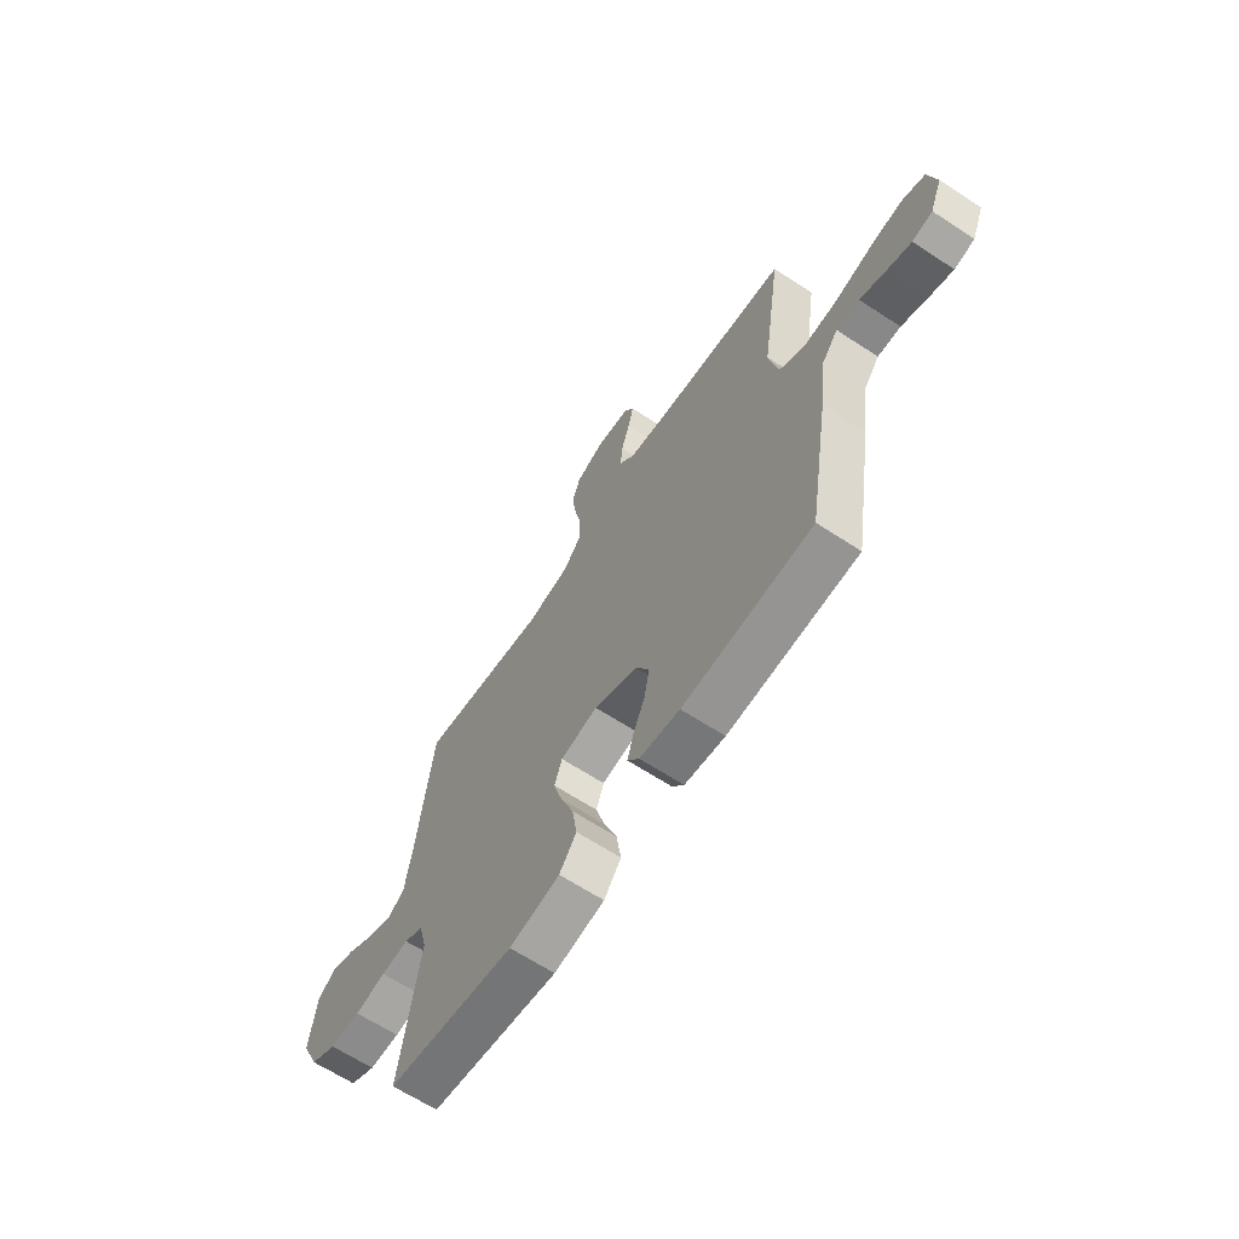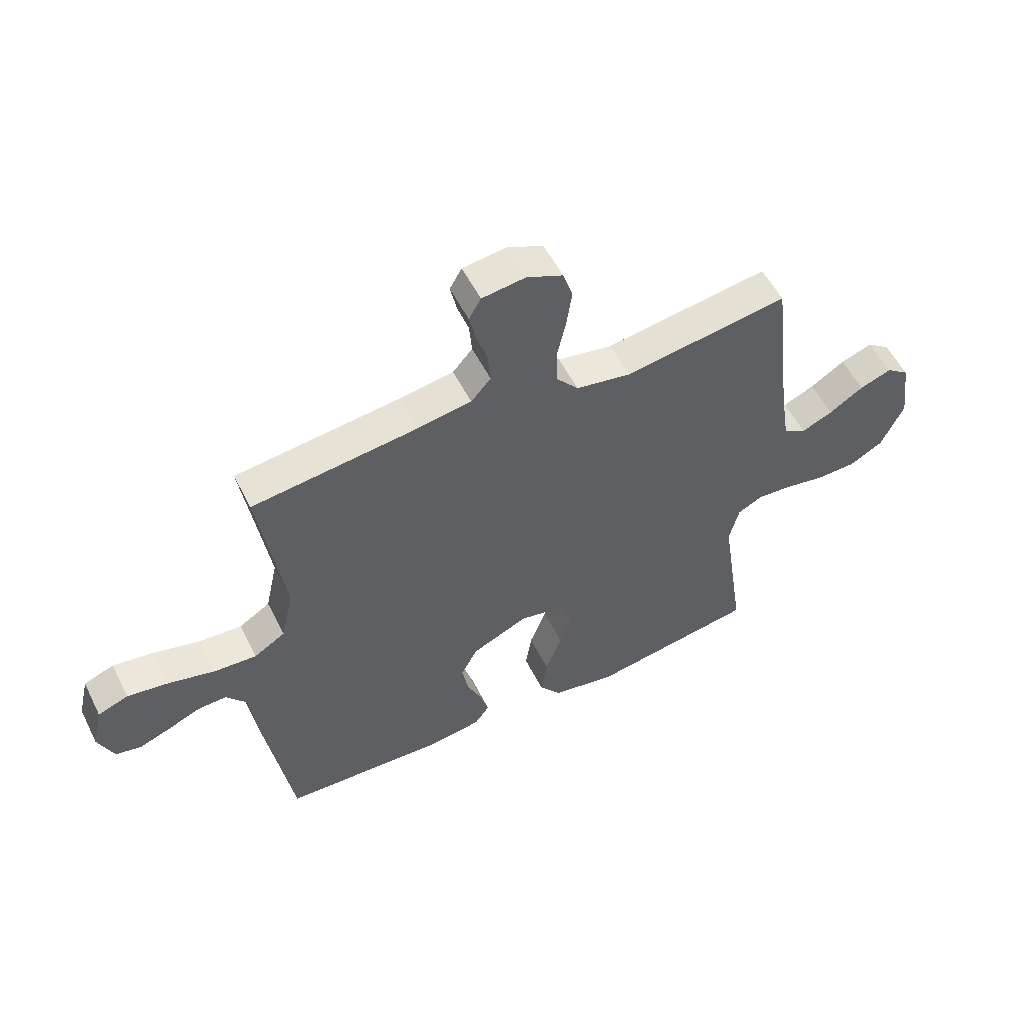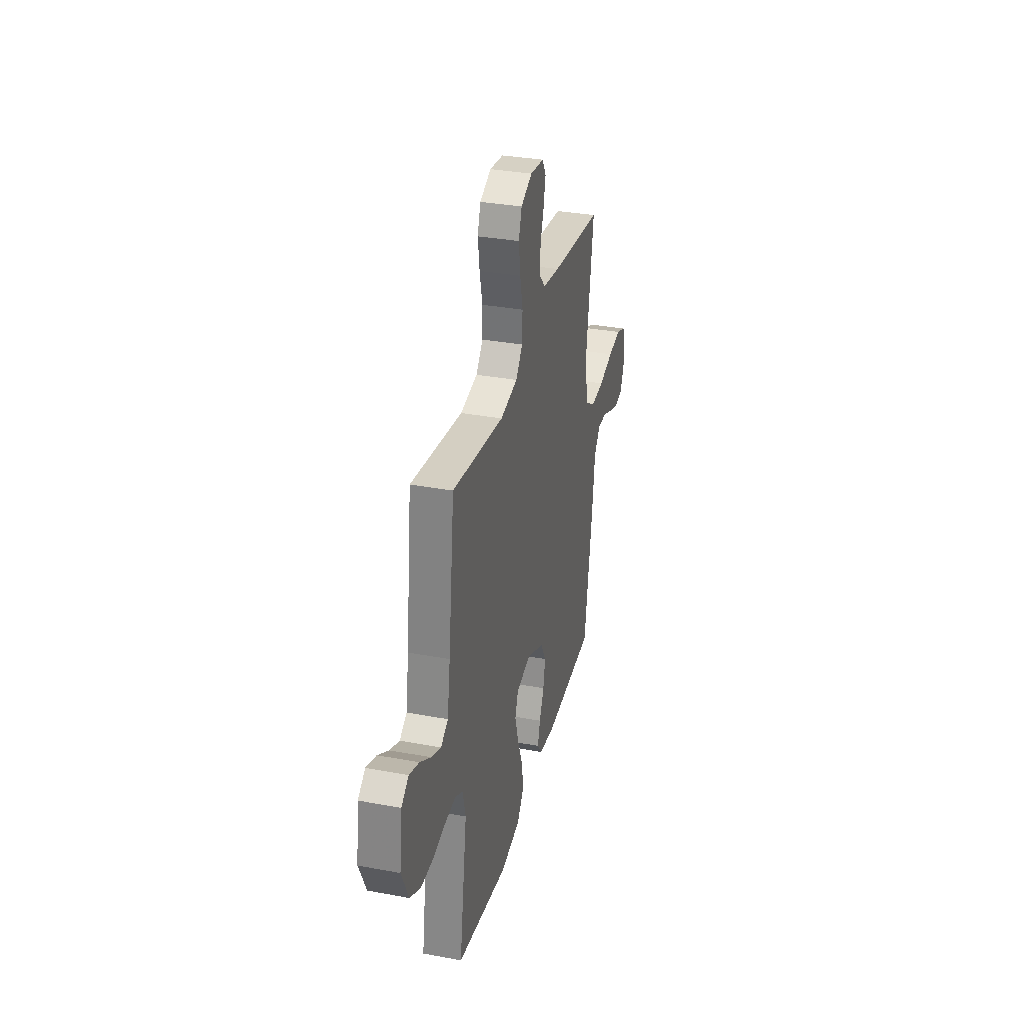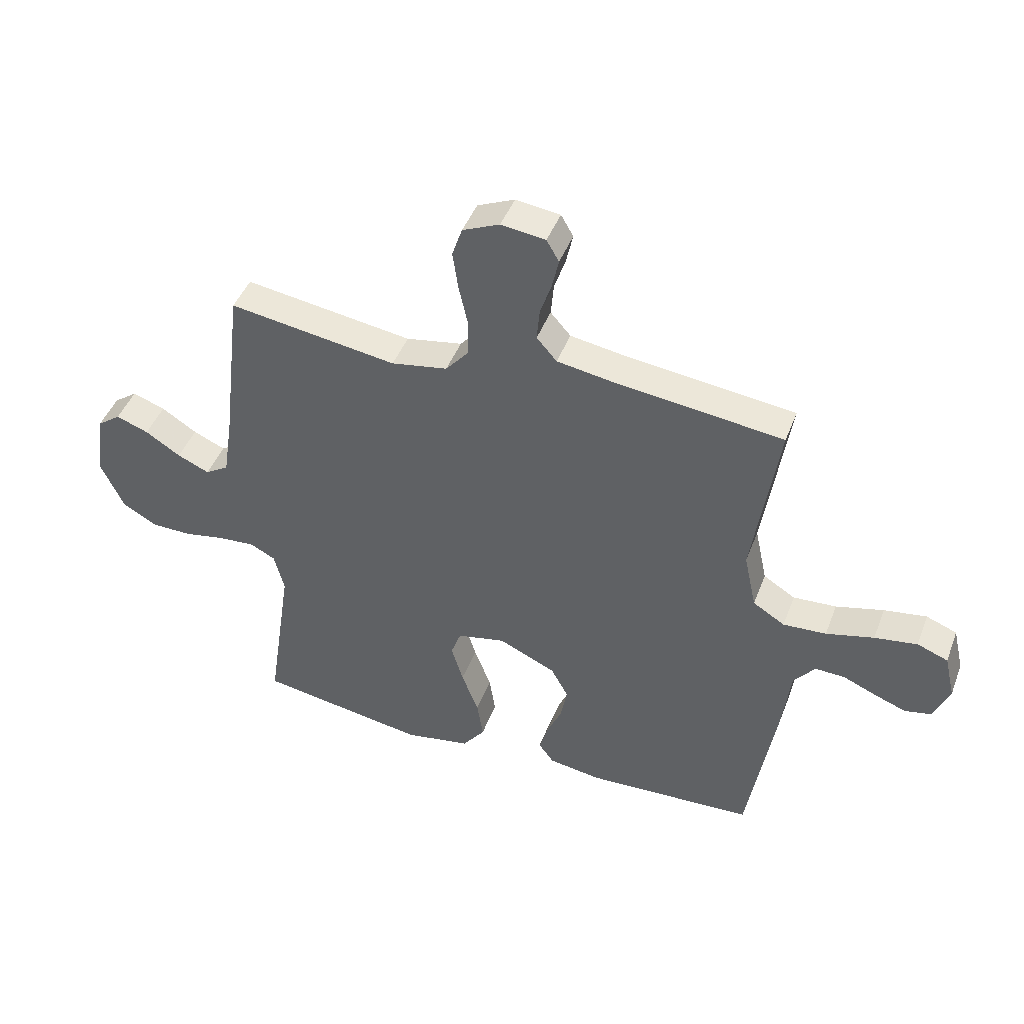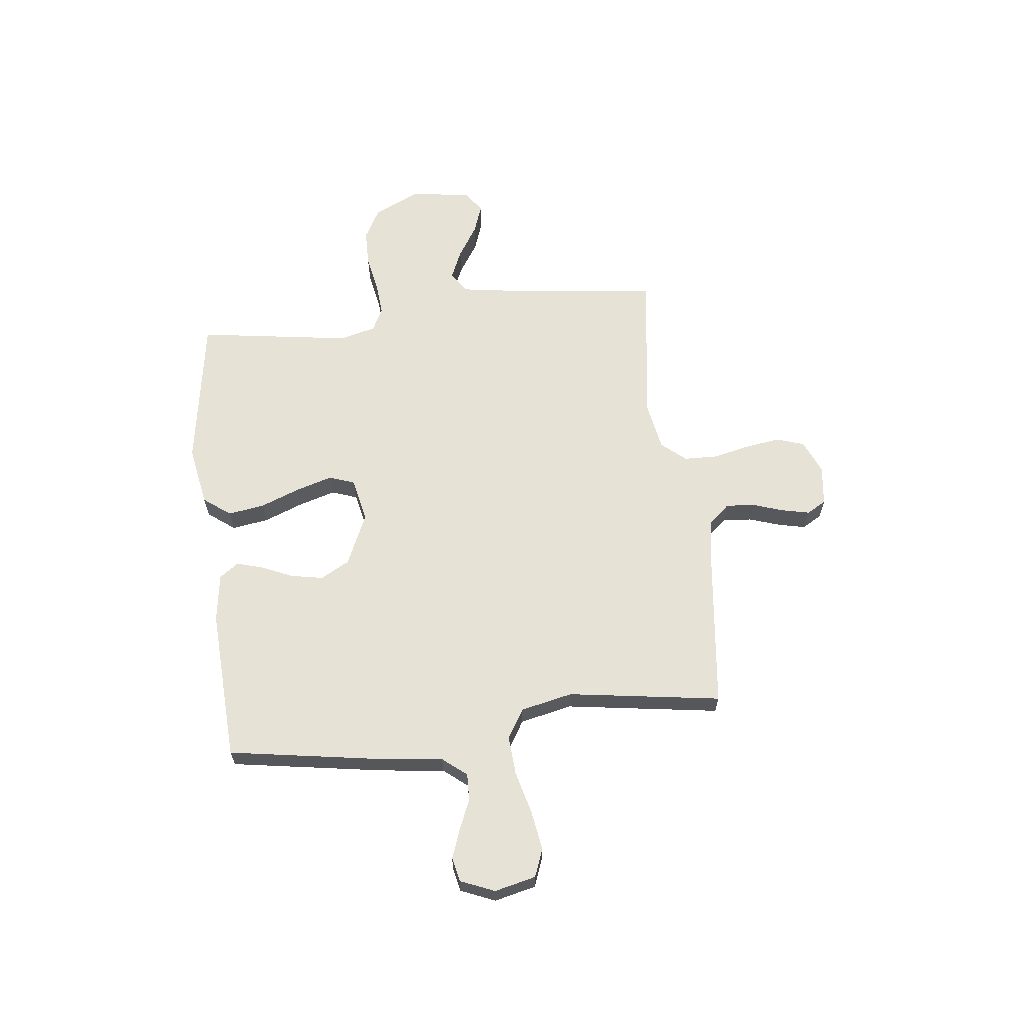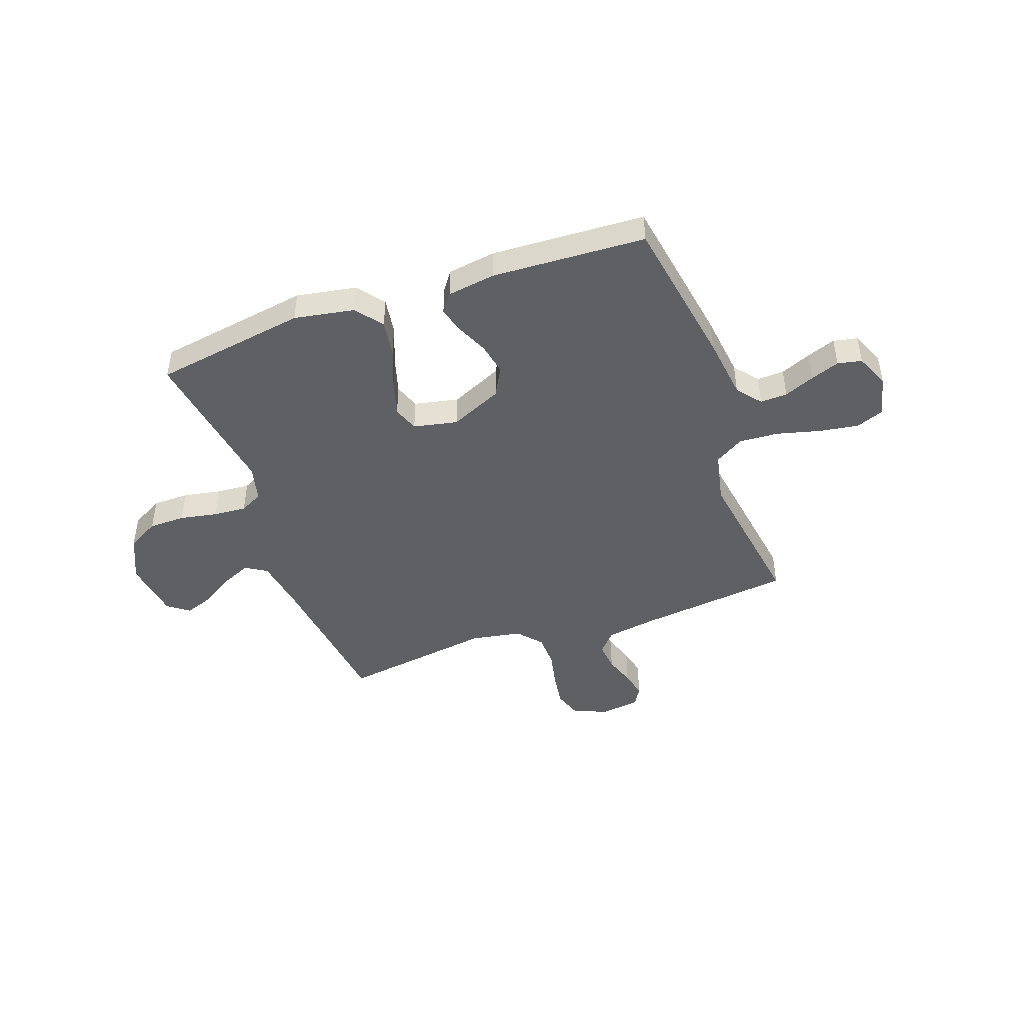
<metadata>
{"format":"obj","ext":"obj","renderer":"f3d","projection":"perspective","resolution":1024,"background":"white","views":[{"elev":-64.7,"azim":-123.4,"up":"+Z"},{"elev":54.8,"azim":-26.4,"up":"+Z"},{"elev":33.3,"azim":104.3,"up":"+Z"},{"elev":44.8,"azim":-159.8,"up":"+Z"},{"elev":63.3,"azim":-96.7,"up":"+Y"},{"elev":-45.0,"azim":-160.3,"up":"+Y"}]}
</metadata>
<code>
v -0.5 0.07 0.5
v -0.2 0.07 0.535
v -0.1 0.07 0.551
v -0.064 0.07 0.592
v -0.069 0.07 0.649
v -0.089 0.07 0.709
v -0.101 0.07 0.763
v -0.079 0.07 0.801
v 0 0.07 0.811
v 0.066 0.07 0.782
v 0.084 0.07 0.728
v 0.074 0.07 0.659
v 0.058 0.07 0.587
v 0.06 0.07 0.521
v 0.1 0.07 0.474
v 0.2 0.07 0.456
v 0.5 0.07 0.5
v 0.536 0.07 0.2
v 0.553 0.07 0.09
v 0.595 0.07 0.064
v 0.652 0.07 0.089
v 0.715 0.07 0.129
v 0.773 0.07 0.15
v 0.815 0.07 0.119
v 0.831 0.07 0
v 0.79 0.07 -0.089
v 0.728 0.07 -0.123
v 0.656 0.07 -0.124
v 0.583 0.07 -0.11
v 0.518 0.07 -0.105
v 0.473 0.07 -0.128
v 0.455 0.07 -0.2
v 0.5 0.07 -0.5
v 0.2 0.07 -0.548
v 0.082 0.07 -0.527
v 0.042 0.07 -0.474
v 0.053 0.07 -0.402
v 0.083 0.07 -0.324
v 0.104 0.07 -0.253
v 0.086 0.07 -0.203
v 0 0.07 -0.185
v -0.102 0.07 -0.231
v -0.133 0.07 -0.288
v -0.121 0.07 -0.351
v -0.094 0.07 -0.412
v -0.079 0.07 -0.464
v -0.106 0.07 -0.501
v -0.2 0.07 -0.515
v -0.5 0.07 -0.5
v -0.549 0.07 -0.2
v -0.564 0.07 -0.076
v -0.602 0.07 -0.029
v -0.655 0.07 -0.031
v -0.714 0.07 -0.056
v -0.771 0.07 -0.077
v -0.818 0.07 -0.067
v -0.846 0.07 0
v -0.827 0.07 0.081
v -0.772 0.07 0.102
v -0.696 0.07 0.09
v -0.611 0.07 0.068
v -0.534 0.07 0.063
v -0.477 0.07 0.098
v -0.455 0.07 0.2
v -0.5 0 0.5
v -0.2 0 0.535
v -0.1 0 0.551
v -0.064 0 0.592
v -0.069 0 0.649
v -0.089 0 0.709
v -0.101 0 0.763
v -0.079 0 0.801
v 0 0 0.811
v 0.066 0 0.782
v 0.084 0 0.728
v 0.074 0 0.659
v 0.058 0 0.587
v 0.06 0 0.521
v 0.1 0 0.474
v 0.2 0 0.456
v 0.5 0 0.5
v 0.536 0 0.2
v 0.553 0 0.09
v 0.595 0 0.064
v 0.652 0 0.089
v 0.715 0 0.129
v 0.773 0 0.15
v 0.815 0 0.119
v 0.831 0 0
v 0.79 0 -0.089
v 0.728 0 -0.123
v 0.656 0 -0.124
v 0.583 0 -0.11
v 0.518 0 -0.105
v 0.473 0 -0.128
v 0.455 0 -0.2
v 0.5 0 -0.5
v 0.2 0 -0.548
v 0.082 0 -0.527
v 0.042 0 -0.474
v 0.053 0 -0.402
v 0.083 0 -0.324
v 0.104 0 -0.253
v 0.086 0 -0.203
v 0 0 -0.185
v -0.102 0 -0.231
v -0.133 0 -0.288
v -0.121 0 -0.351
v -0.094 0 -0.412
v -0.079 0 -0.464
v -0.106 0 -0.501
v -0.2 0 -0.515
v -0.5 0 -0.5
v -0.549 0 -0.2
v -0.564 0 -0.076
v -0.602 0 -0.029
v -0.655 0 -0.031
v -0.714 0 -0.056
v -0.771 0 -0.077
v -0.818 0 -0.067
v -0.846 0 0
v -0.827 0 0.081
v -0.772 0 0.102
v -0.696 0 0.09
v -0.611 0 0.068
v -0.534 0 0.063
v -0.477 0 0.098
v -0.455 0 0.2
f 58 59 60 61
f 58 61 62
f 57 58 62
f 56 57 62
f 53 54 55 56
f 53 56 62
f 52 53 62 63
f 48 49 50 51
f 48 51 52 63
f 44 45 46 47
f 43 44 47 48
f 35 36 37 38
f 35 38 39
f 32 33 34 35
f 31 32 35 39
f 30 31 39 40
f 26 27 28 29
f 26 29 30
f 25 26 30
f 21 22 23 24
f 20 21 24 25
f 16 17 18
f 15 16 18 19
f 10 11 12 13
f 8 9 10 13
f 8 13 14
f 5 6 7 8
f 4 5 8 14
f 3 4 14 15
f 64 1 2
f 43 48 63 64
f 42 43 64 2
f 41 42 2 3
f 20 25 30 40
f 19 20 40 41
f 3 15 19 41
f 125 124 123 122
f 126 125 122
f 126 122 121
f 126 121 120
f 120 119 118 117
f 126 120 117
f 127 126 117 116
f 115 114 113 112
f 127 116 115 112
f 111 110 109 108
f 112 111 108 107
f 102 101 100 99
f 103 102 99
f 99 98 97 96
f 103 99 96 95
f 104 103 95 94
f 93 92 91 90
f 94 93 90
f 94 90 89
f 88 87 86 85
f 89 88 85 84
f 82 81 80
f 83 82 80 79
f 77 76 75 74
f 77 74 73 72
f 78 77 72
f 72 71 70 69
f 78 72 69 68
f 79 78 68 67
f 66 65 128
f 128 127 112 107
f 66 128 107 106
f 67 66 106 105
f 104 94 89 84
f 105 104 84 83
f 105 83 79 67
f 1 65 66 2
f 2 66 67 3
f 3 67 68 4
f 4 68 69 5
f 5 69 70 6
f 6 70 71 7
f 7 71 72 8
f 8 72 73 9
f 9 73 74 10
f 10 74 75 11
f 11 75 76 12
f 12 76 77 13
f 13 77 78 14
f 14 78 79 15
f 15 79 80 16
f 16 80 81 17
f 17 81 82 18
f 18 82 83 19
f 19 83 84 20
f 20 84 85 21
f 21 85 86 22
f 22 86 87 23
f 23 87 88 24
f 24 88 89 25
f 25 89 90 26
f 26 90 91 27
f 27 91 92 28
f 28 92 93 29
f 29 93 94 30
f 30 94 95 31
f 31 95 96 32
f 32 96 97 33
f 33 97 98 34
f 34 98 99 35
f 35 99 100 36
f 36 100 101 37
f 37 101 102 38
f 38 102 103 39
f 39 103 104 40
f 40 104 105 41
f 41 105 106 42
f 42 106 107 43
f 43 107 108 44
f 44 108 109 45
f 45 109 110 46
f 46 110 111 47
f 47 111 112 48
f 48 112 113 49
f 49 113 114 50
f 50 114 115 51
f 51 115 116 52
f 52 116 117 53
f 53 117 118 54
f 54 118 119 55
f 55 119 120 56
f 56 120 121 57
f 57 121 122 58
f 58 122 123 59
f 59 123 124 60
f 60 124 125 61
f 61 125 126 62
f 62 126 127 63
f 63 127 128 64
f 64 128 65 1

</code>
